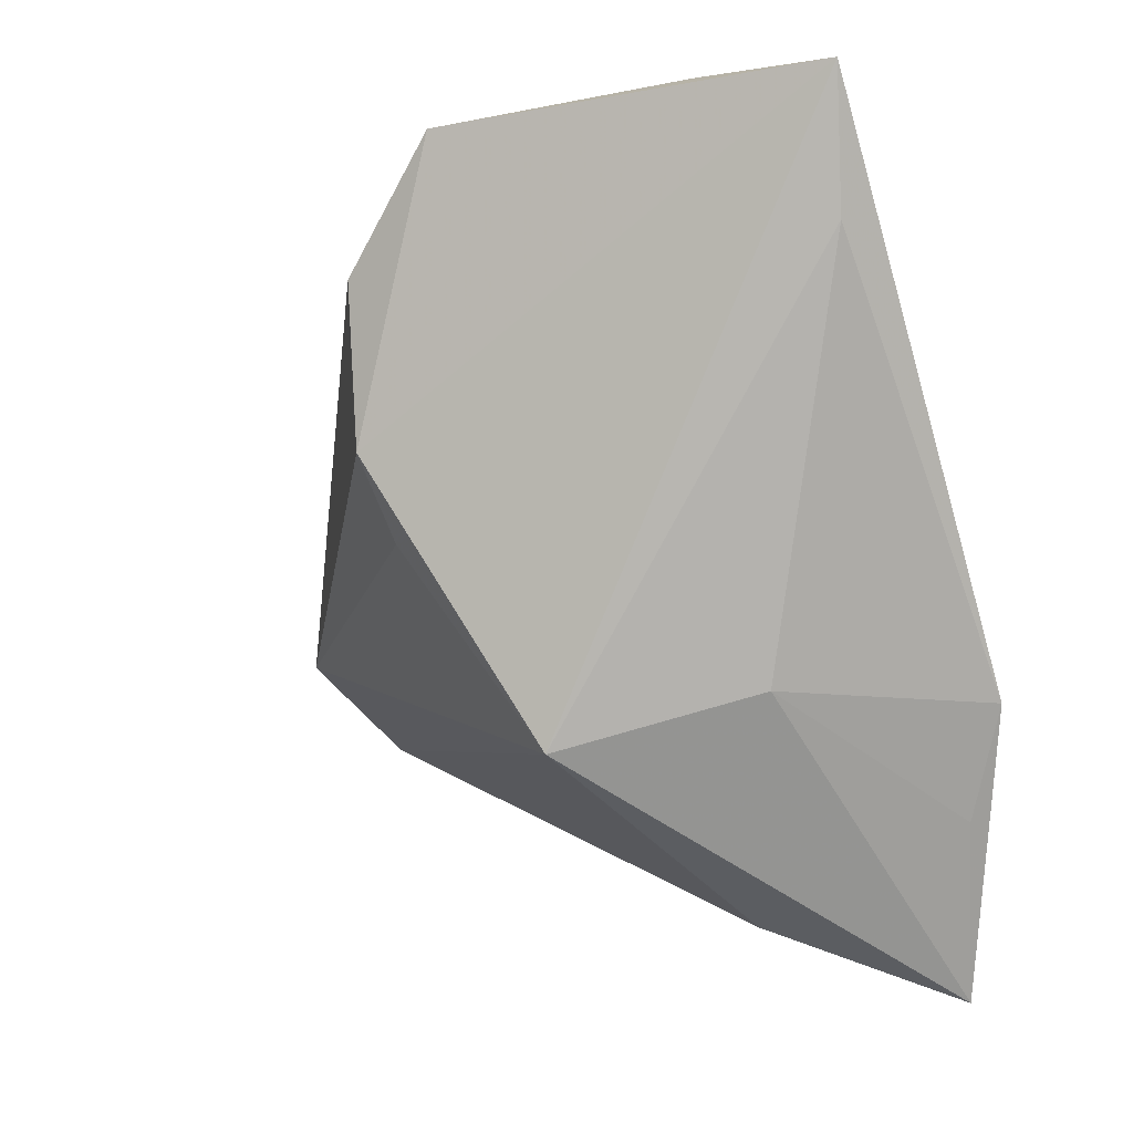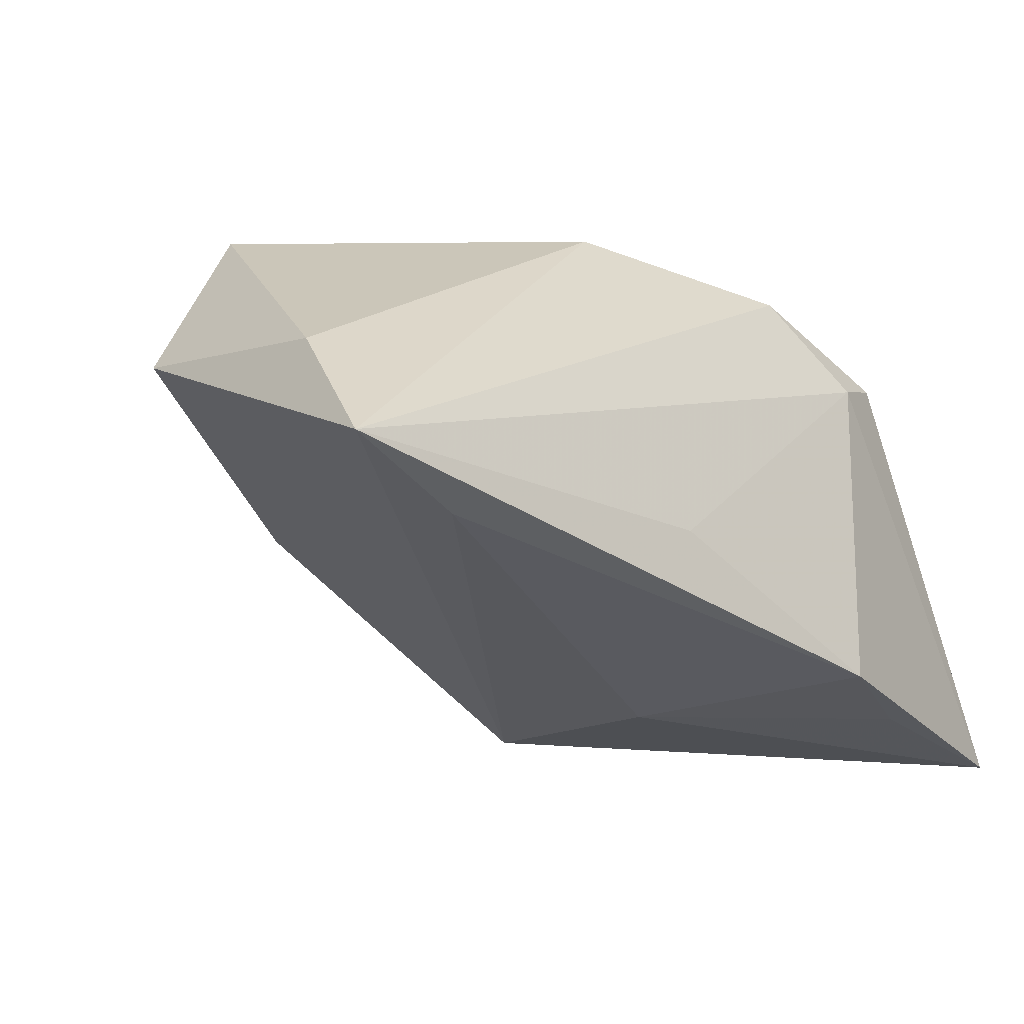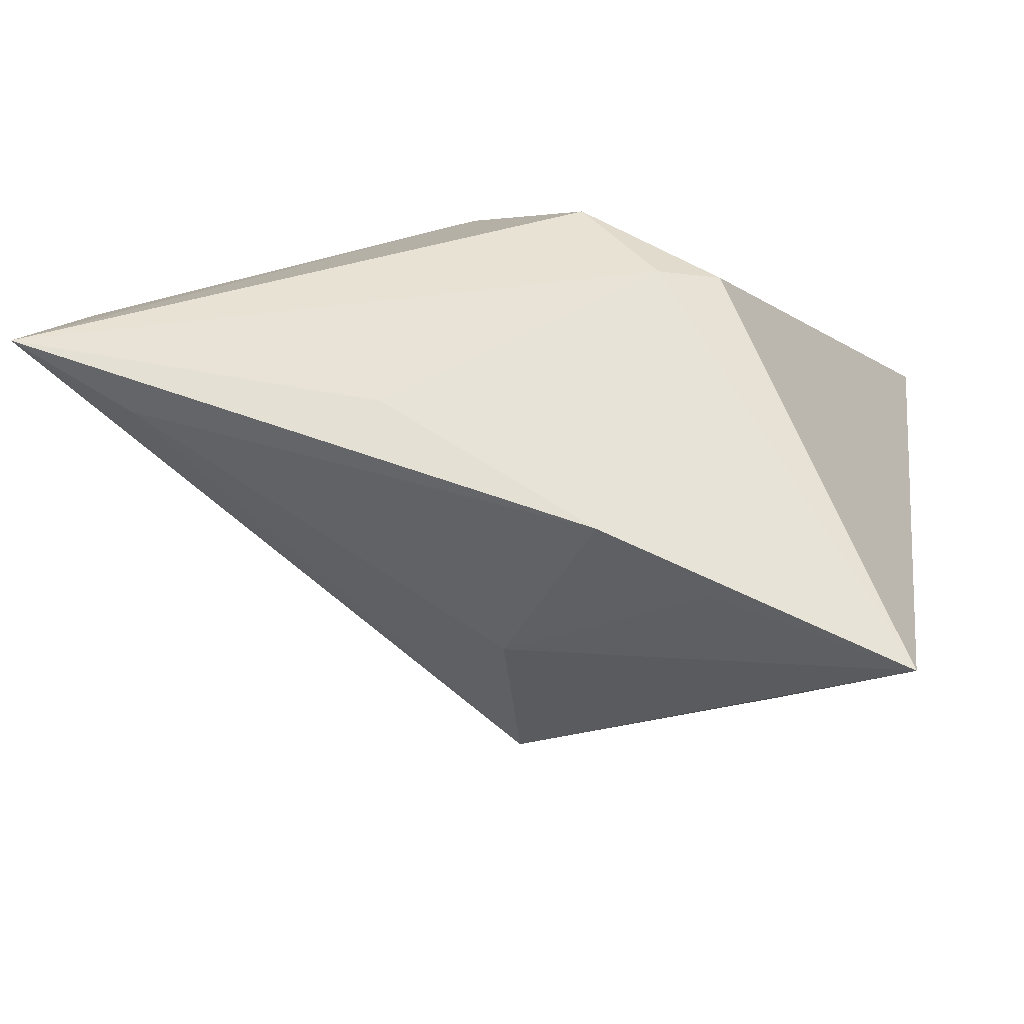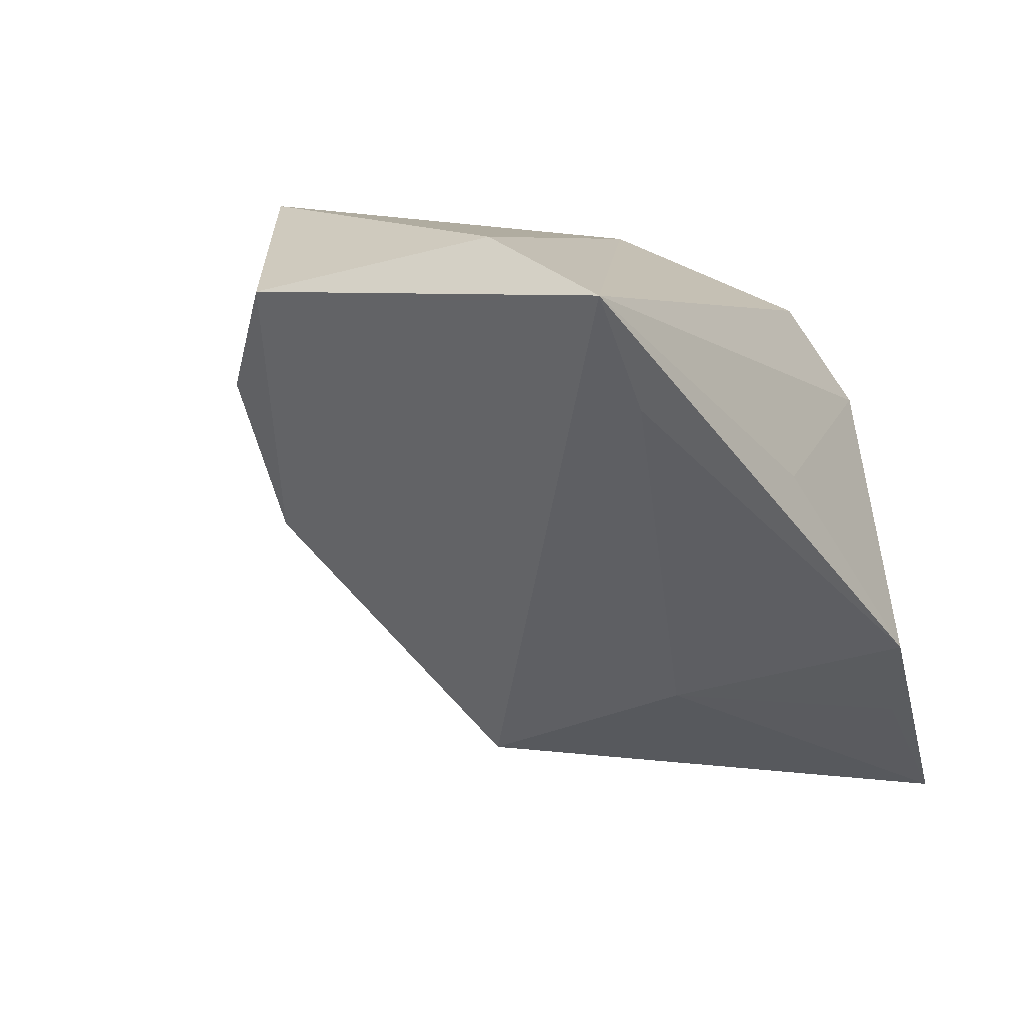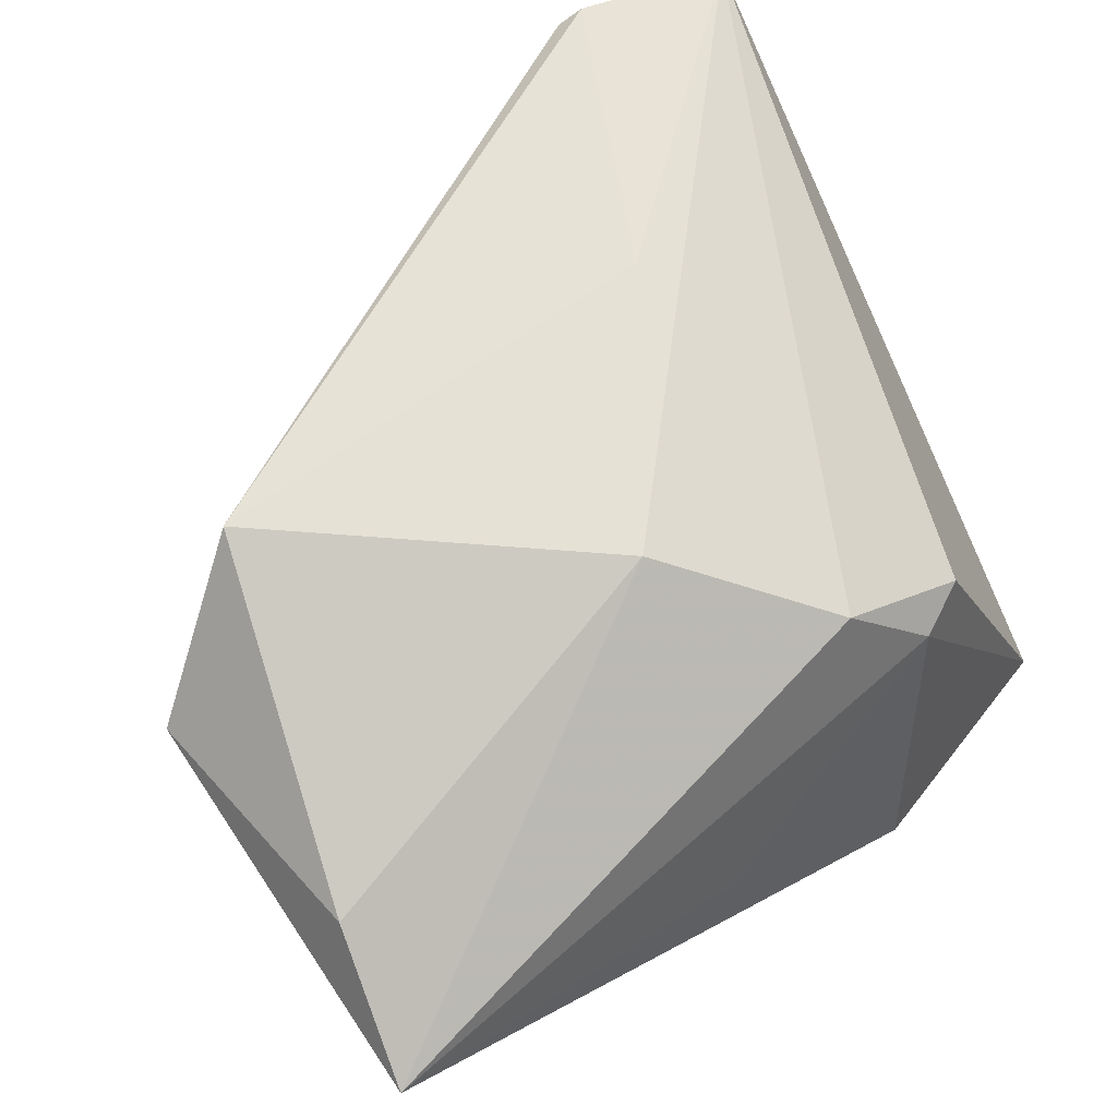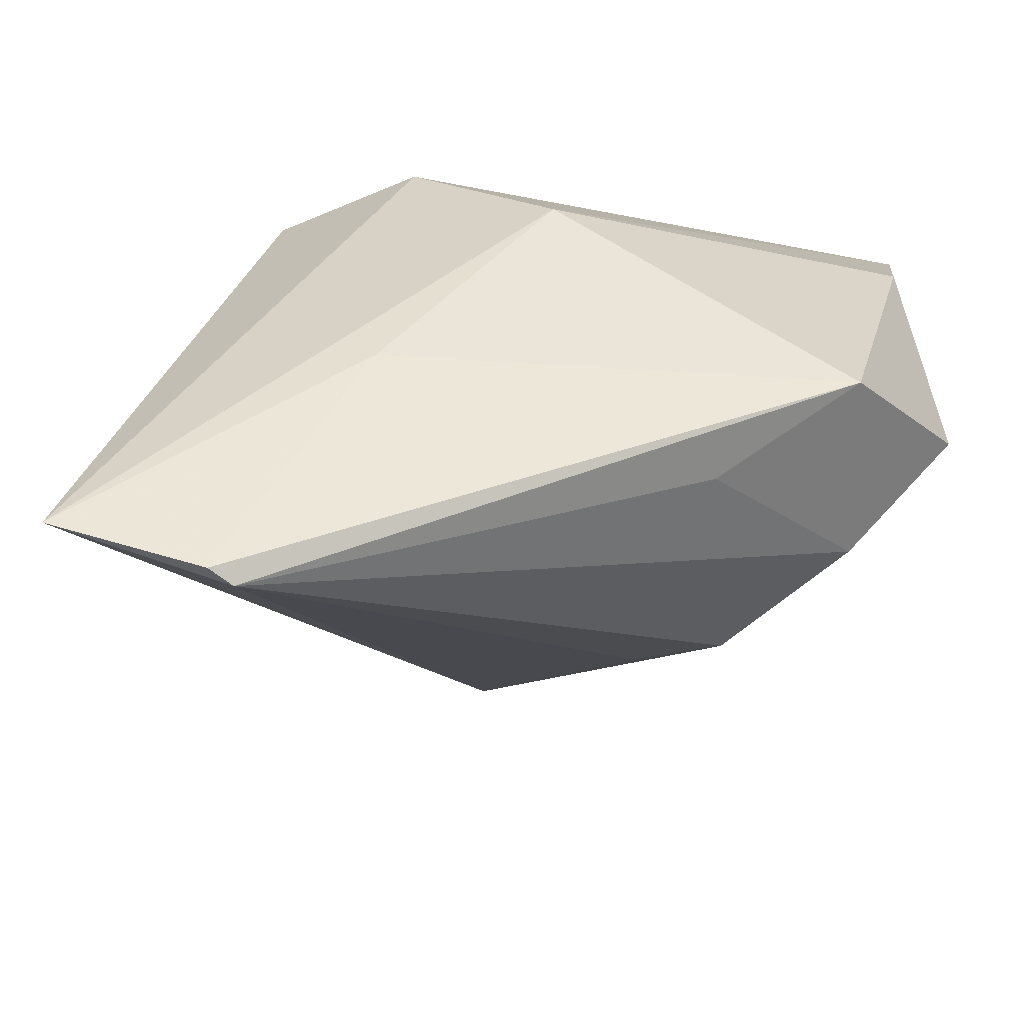
<metadata>
{"format":"obj","ext":"obj","renderer":"f3d","projection":"perspective","resolution":1024,"background":"white","views":[{"elev":-50.1,"azim":107.1,"up":"+Z"},{"elev":0.6,"azim":145.1,"up":"+Z"},{"elev":-19.6,"azim":-168.7,"up":"+Z"},{"elev":-11.2,"azim":124.2,"up":"+Z"},{"elev":64.9,"azim":145.7,"up":"+Z"},{"elev":-46.5,"azim":-6.1,"up":"+Y"}]}
</metadata>
<code>
v 0.03575 -0.01485 0.02436
v 0.009792 0.03273 -0.006593
v -0.0174 0.02631 0.007998
v -0.04061 0.02377 -0.03454
v -0.04061 -0.04164 0.02274
v -0.01189 0.03414 -0.02197
v 0.0181 -0.01943 -0.01284
v 0.04914 -0.006461 0.01001
v 0.03665 0.03057 -0.004726
v 0.0383 -0.01826 0.004491
v -0.02565 -0.04577 0.02278
v -0.01215 -0.01671 0.02436
v 0.04899 0.03373 0.002884
v 0.04586 0.0195 0.01185
v -0.02325 0.02312 0.008226
v 0.005503 0.009473 0.02436
v -0.02185 0.02833 -0.02745
v 0.003796 -0.008338 -0.0318
v 0.0269 -0.02066 -0.008467
v -0.02323 -0.04633 0.02129
v -0.02641 0.005091 -0.03145
v 0.02167 -0.02412 0.01845
v -0.009047 0.02311 0.01721
v 0.001206 0.0135 -0.02714
f 19 13 8
f 18 13 19
f 8 13 14
f 14 1 8
f 4 5 15
f 15 5 23
f 4 18 21
f 21 5 4
f 18 5 21
f 11 5 20
f 20 5 18
f 20 1 11
f 23 5 16
f 1 14 16
f 16 13 23
f 16 14 13
f 8 1 10
f 10 19 8
f 10 20 19
f 23 13 3
f 3 15 23
f 3 6 4
f 4 15 3
f 4 6 17
f 24 17 6
f 24 18 4
f 4 17 24
f 18 19 7
f 7 20 18
f 19 20 7
f 1 16 12
f 12 16 5
f 11 1 12
f 12 5 11
f 1 20 22
f 22 10 1
f 20 10 22
f 13 6 2
f 2 3 13
f 6 3 2
f 9 6 13
f 9 24 6
f 9 13 18
f 18 24 9

</code>
